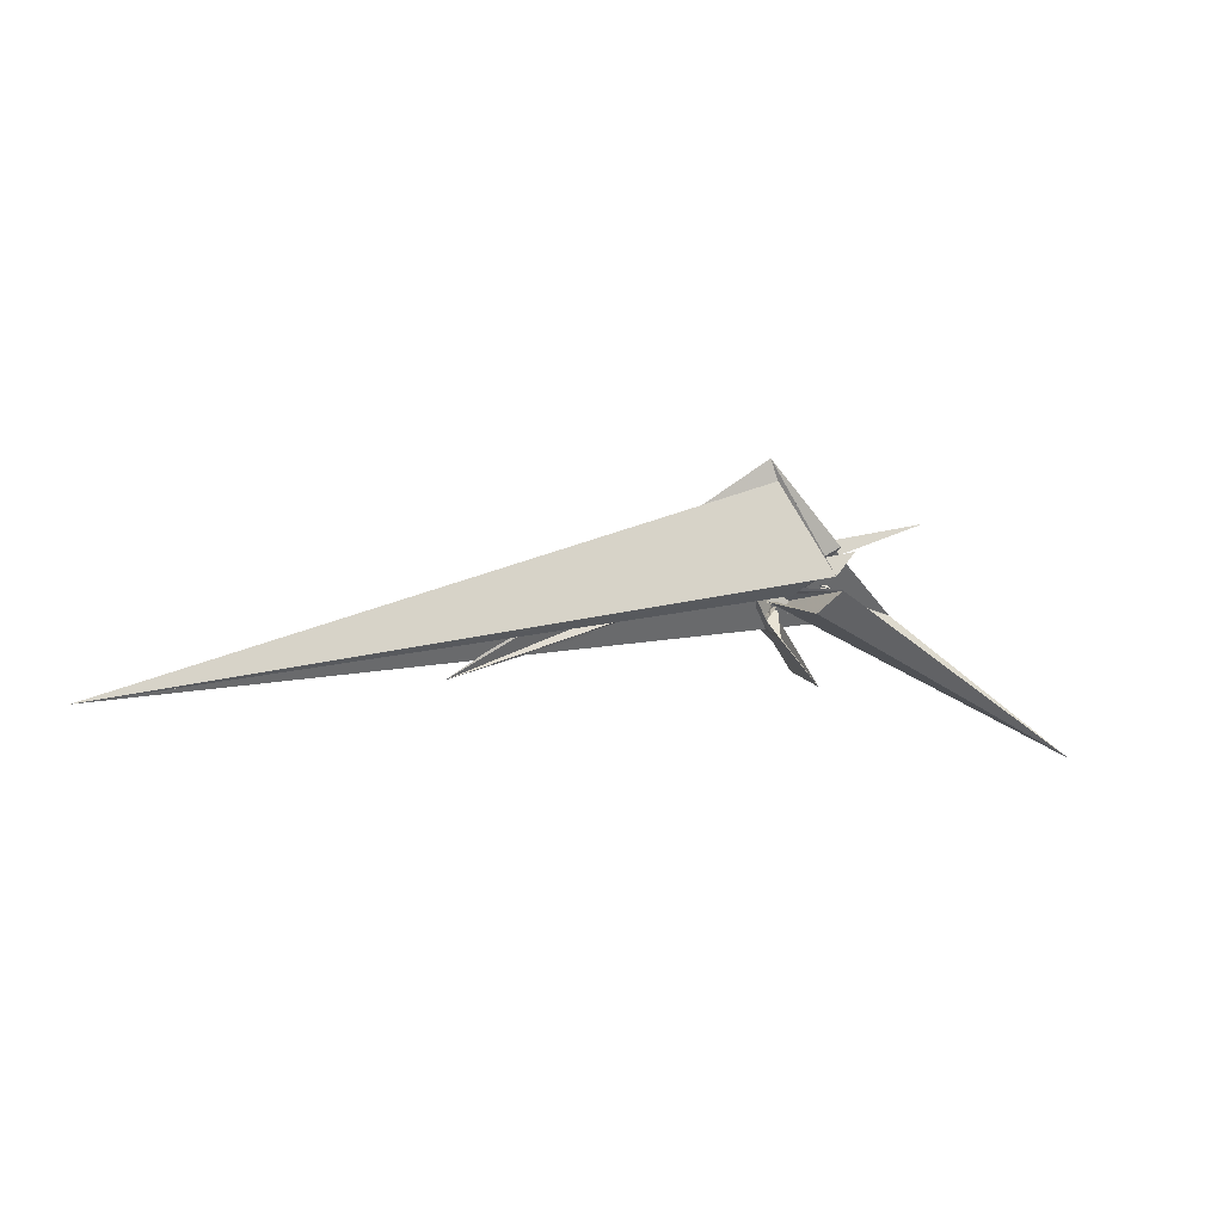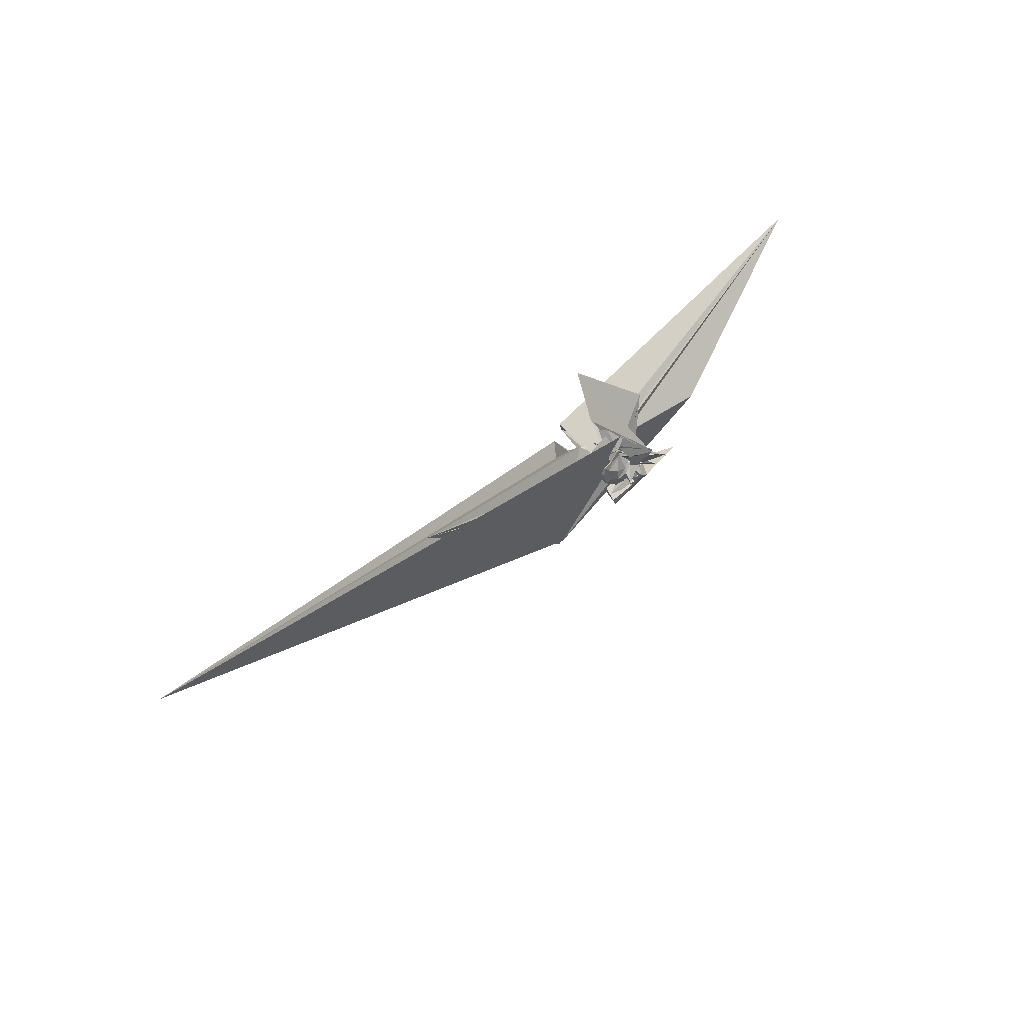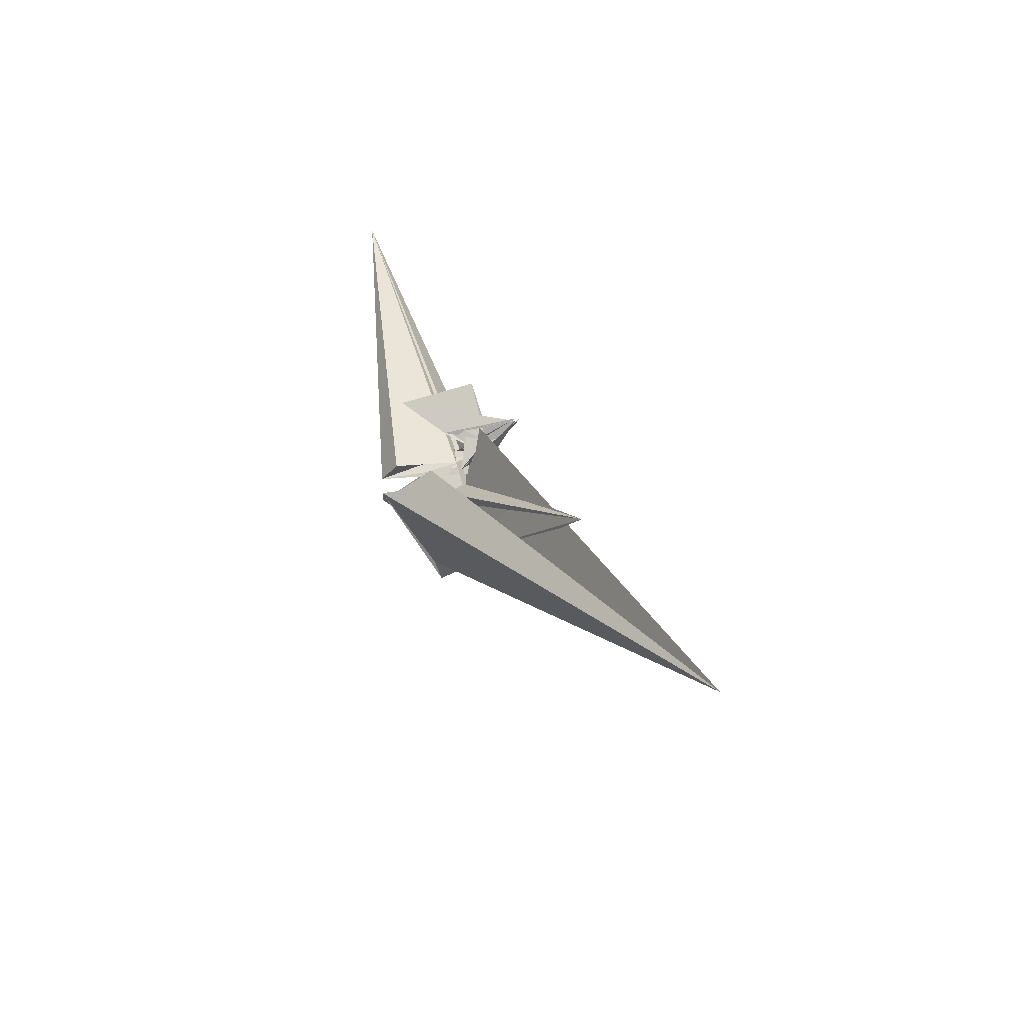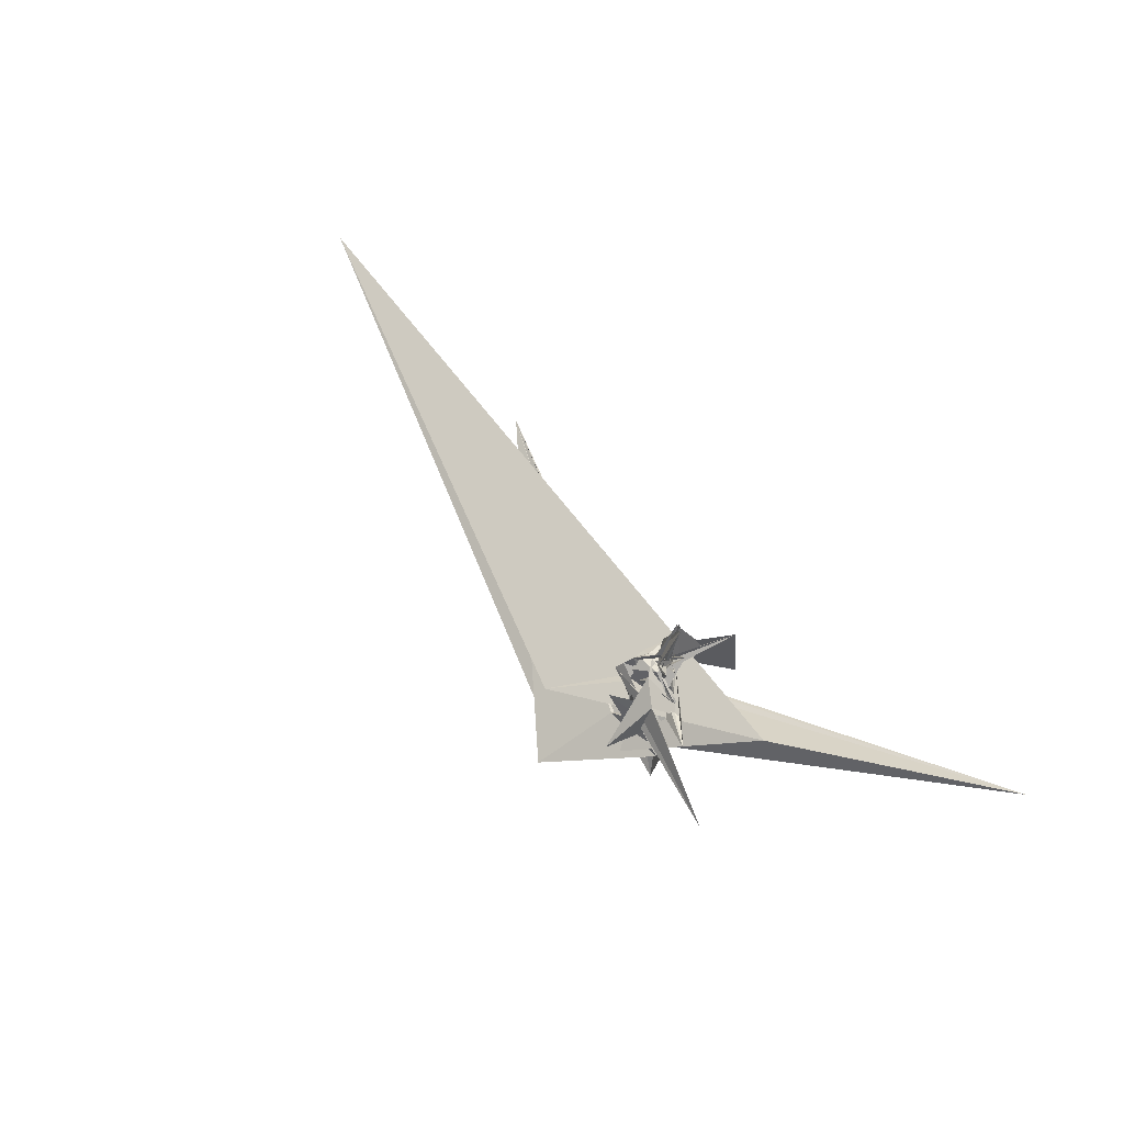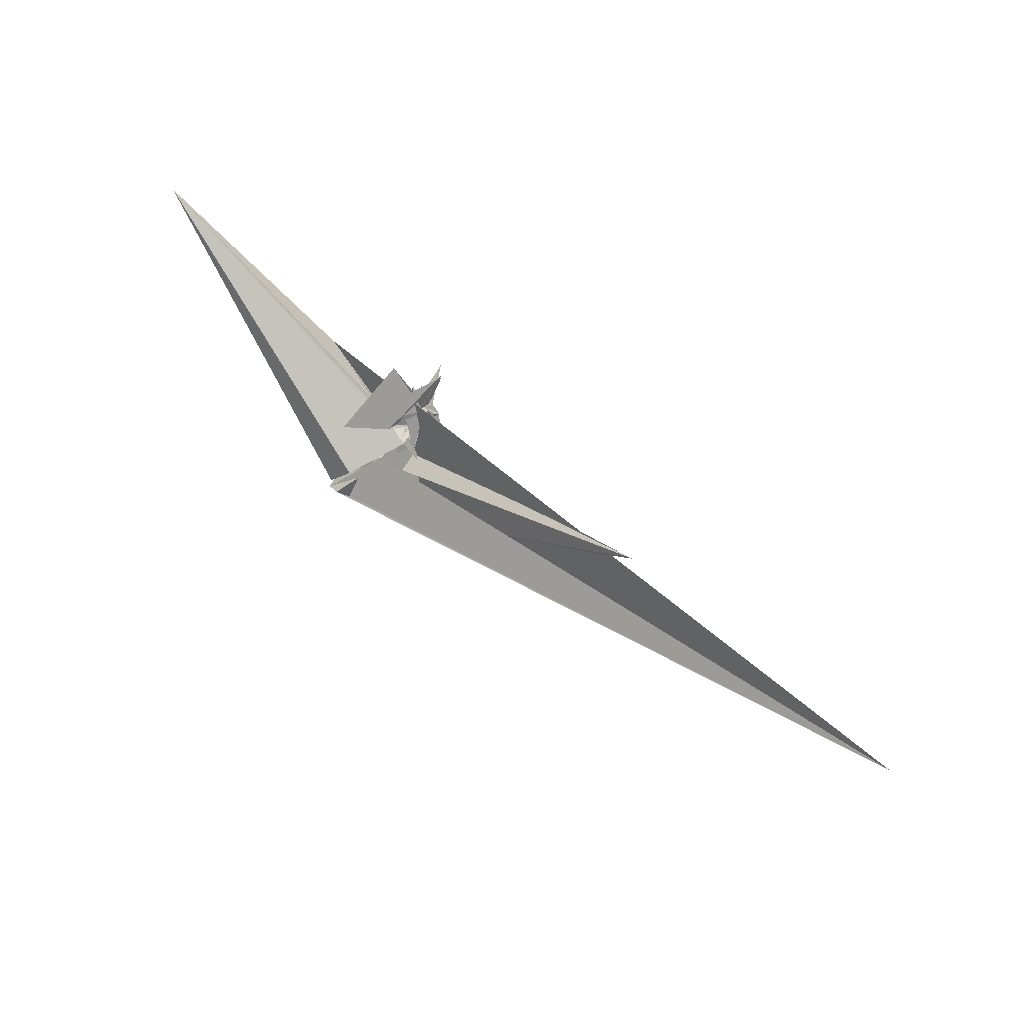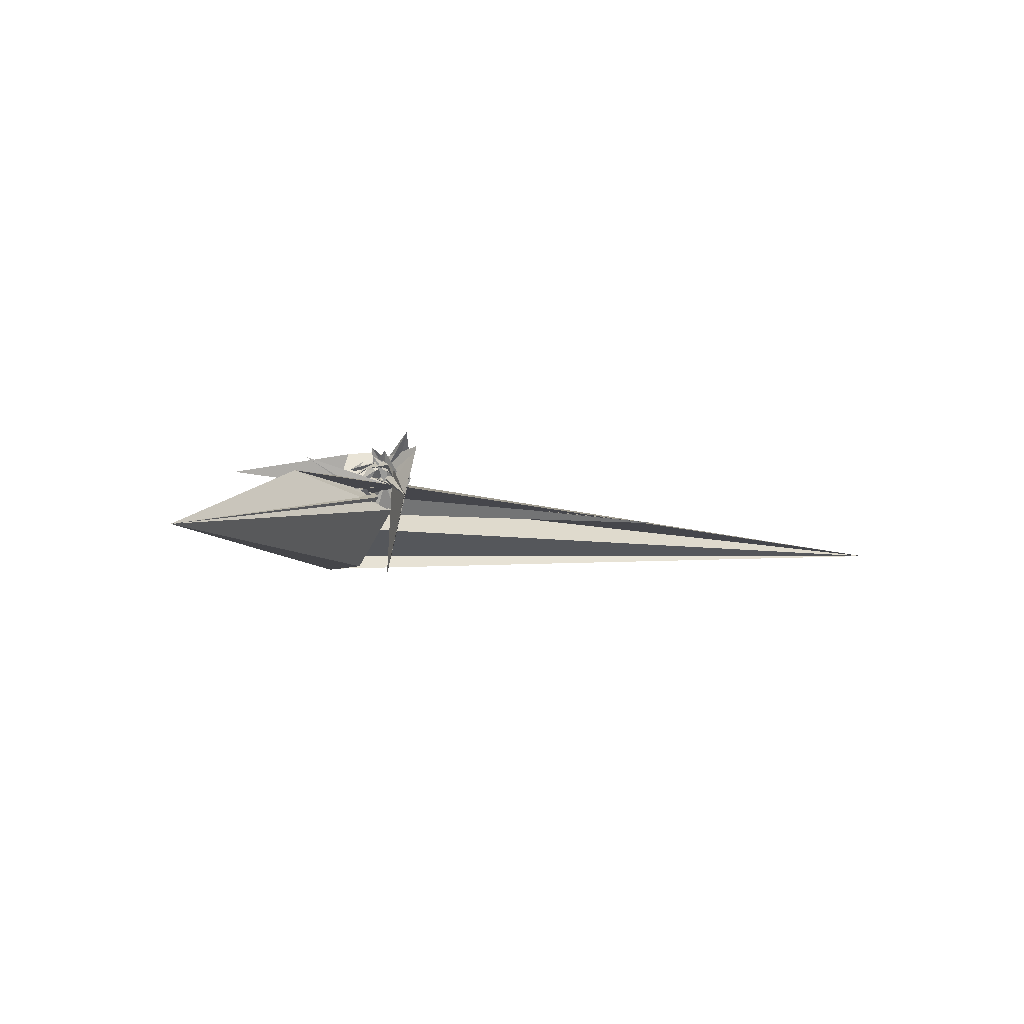
<metadata>
{"format":"obj","ext":"obj","renderer":"f3d","projection":"perspective","resolution":1024,"background":"white","views":[{"elev":-77.7,"azim":176.6,"up":"+Y"},{"elev":39.4,"azim":115.5,"up":"+Z"},{"elev":29.8,"azim":53.2,"up":"+Z"},{"elev":76.2,"azim":-131.5,"up":"+Y"},{"elev":65.1,"azim":25.2,"up":"+Z"},{"elev":19.7,"azim":-34.8,"up":"+Y"}]}
</metadata>
<code>
v 0.1364 0.02378 1.057
v 0.3773 -0.3313 0.564
v 0.2216 -0.1347 1.47
v 0.2245 -0.1006 1.532
v 0.122 -0.08763 1.373
v 0.09475 0.04632 1.333
v 0.4681 -0.374 1.475
v 0.3754 -0.2855 1.713
v 0.448 -0.8895 1.334
v 0.2785 0.6071 1.869
v 0.4449 -0.0829 1.711
v 0.07741 -0.3152 1.491
v 0.2266 -0.2758 1.837
v 0.004636 -0.2751 1.305
v 0.01751 -0.2614 1.28
v 0.02447 -0.254 1.319
v -0.009582 -0.2724 1.276
v 0.2593 -0.3255 1.328
v 0.1561 -0.327 1.435
v 0.1292 -0.2194 1.472
v 0.2293 -0.1019 1.544
v 0.305 -0.2672 1.482
v -0.1098 0.159 1.44
v 0.2224 -0.8551 1.592
v 0.4018 0.366 1.965
v 0.03733 -0.9623 1.928
v -0.5105 -1.487 2.472
v -0.2223 -0.1569 2.587
v 0.08106 -0.2375 1.409
v 0.1644 -0.04917 1.485
v 0.0292 -0.2772 1.381
v 0.04258 -0.2732 1.836
v -0.3849 -0.4092 1.273
v -0.196 -0.311 1.194
v -0.12 -0.2587 1.344
v 0.0805 -0.4309 0.9769
v 0.2411 -0.431 1.343
v 0.03572 -0.2139 1.325
v 0.284 -0.4048 1.426
v 0.4019 -0.3667 1.476
v 0.2245 0.1154 1.472
v 0.0106 -0.07362 1.564
v 0.43 -0.2491 1.725
v 0.2427 -0.09236 1.569
v 0.373 -0.07002 1.638
v 0.4122 0.3545 1.924
v 0.1835 -0.05222 1.568
v 0.1867 -0.1674 1.502
v -0.09828 -0.06211 1.384
v -0.07318 -0.1012 1.436
v -0.1186 -0.2205 1.389
v 0.06383 -0.3181 1.634
v -0.9929 0.1337 0.7907
v -0.04436 -0.5678 1.089
v -0.7219 -0.5546 0.862
v -0.05109 -1.208 1.196
v 1.171 -0.9651 -0.02203
v 0.2493 -0.8624 1.386
v -0.3665 -1.755 1.327
v 0.08742 -0.3419 1.474
v 0.4774 -0.3379 1.516
v 0.368 -0.2248 1.672
v 0.4227 -0.1149 1.408
v 0.3284 -0.06713 1.437
v 0.3036 0.07025 1.452
v 0.09795 -0.2207 1.75
v -0.003836 0.06556 1.735
v -0.2049 -0.2048 0.8663
v -0.1575 -0.09224 1.32
v -0.2735 -0.2684 1.291
v -0.3099 -0.2846 1.298
v -0.4221 -0.3301 1.287
v -0.1749 -0.4401 1.302
v -0.02294 -0.6513 1.326
v -0.8429 -1.764 0.3879
v 9.931 -3.357 2.86
v -1.703 0.2927 1.726
v -4.794 0.7068 3.944
v -0.7059 -1.864 0.945
v 0.471 -0.4666 1.328
v 0.5474 -0.368 1.345
v 0.5292 -0.2183 1.379
v 0.4443 -0.08266 1.327
v 0.4985 0.03357 1.174
v 0.418 -0.03777 1.255
v 0.1166 0.04284 1.273
v -0.1862 -0.1213 1.199
v 0.3273 -0.01529 1.376
v 0.1305 -0.04717 1.244
v -0.3149 -0.3231 1.088
v -0.3027 -0.3868 1.155
v -0.3384 -0.4167 1.07
v -0.432 -0.5277 0.992
v -0.1517 -1.212 0.8034
v -0.5789 -1.945 0.7316
v 0.304 -1.419 -0.5059
v 0.2013 -0.6485 1.037
v 0.3197 -0.6683 1.24
v 0.4935 -0.6048 1.181
v 0.4983 -0.4798 1.172
v 0.5411 -0.3319 1.16
v 0.5297 -0.1924 1.209
v 0.1998 -0.08913 1.52
v 0.1557 -0.2129 1.502
v 0.005857 -0.2597 1.281
v -0.05564 0.2707 1.307
v 0.2928 -0.3768 1.369
v 0.1492 -0.1411 1.243
v 0.04844 -0.9724 1.021
v 0.06294 0.236 1.527
v -0.01789 -0.2862 0.9892
v 0.004563 -0.2673 1.277
v 0.03476 -0.261 1.261
v 0.2314 -0.1942 1.285
v 0.08495 -0.1676 1.363
v 0.0636 -0.1826 1.352
v 0.122 -0.01846 1.4
v 0.4514 -0.287 1.242
v 0.02888 -0.2189 1.242
v 0.08294 -0.1566 1.293
v 0.1709 -0.1613 1.272
v 0.3202 -0.1281 1.364
v 0.1353 -0.143 1.284
v 0.1359 -0.06579 1.338
v 0.1194 0.01458 1.367
v 0.1509 0.01813 1.318
v 0.2179 -0.2383 1.226
v 0.188 -0.2585 1.108
v 0.03154 -0.2005 1.23
v 0.1228 -0.09862 1.303
v 0.3189 -0.4921 0.9966
v -0.3946 -0.08822 1.182
v 0.3936 -0.1417 1.133
v 0.5664 -0.1096 1.022
v 0.6237 -0.2831 0.91
v -0.6906 -0.3931 1.222
v 0.1401 0.09544 1.121
v -0.03244 -0.328 0.9634
v -0.3718 -0.4618 0.9729
v 0.1338 -0.452 0.8257
v -0.7574 -0.7021 0.525
v 0.4291 -1.362 -0.8202
v 4.915 -1.701 2.636
v 0.2846 -0.678 0.9563
v 0.4105 -0.5935 1.026
v 0.4893 -0.431 1.001
v 0.4678 -0.2866 1.016
v 0.3205 -0.2443 0.886
v -2.015 -0.08665 0.217
v -0.2406 0.05709 0.8557
v -0.1672 -0.5007 0.0244
v -0.07337 -0.4618 0.956
v -0.1724 -0.546 0.6387
v 0.2084 -0.8566 0.4767
v -0.05655 -1.067 0.7031
v 0.3032 -0.5521 0.849
v 0.3158 -0.3733 0.8885
v -0.001802 -0.3788 0.6535
v -0.4555 -0.4604 0.8402
v -0.0297 -0.7931 0.5488
v -0.08751 -0.9776 0.8967
v 0.03495 -0.1103 0.7574
f 3 23 4
f 4 23 24
f 4 24 5
f 5 24 25
f 5 25 6
f 6 25 26
f 6 26 7
f 7 26 27
f 7 27 8
f 8 27 28
f 8 28 9
f 9 28 29
f 9 29 10
f 10 29 30
f 10 30 11
f 11 30 31
f 11 31 12
f 12 31 32
f 12 32 13
f 13 32 33
f 13 33 14
f 14 33 34
f 14 34 15
f 15 34 35
f 15 35 16
f 16 35 36
f 16 36 17
f 17 36 37
f 17 37 18
f 18 37 38
f 18 38 19
f 19 38 39
f 19 39 20
f 20 39 40
f 20 40 21
f 21 40 41
f 21 41 22
f 22 41 42
f 22 42 3
f 3 42 23
f 23 43 24
f 24 43 44
f 24 44 25
f 25 44 45
f 25 45 26
f 26 45 46
f 26 46 27
f 27 46 47
f 27 47 28
f 28 47 48
f 28 48 29
f 29 48 49
f 29 49 30
f 30 49 50
f 30 50 31
f 31 50 51
f 31 51 32
f 32 51 52
f 32 52 33
f 33 52 53
f 33 53 34
f 34 53 54
f 34 54 35
f 35 54 55
f 35 55 36
f 36 55 56
f 36 56 37
f 37 56 57
f 37 57 38
f 38 57 58
f 38 58 39
f 39 58 59
f 39 59 40
f 40 59 60
f 40 60 41
f 41 60 61
f 41 61 42
f 42 61 62
f 42 62 23
f 23 62 43
f 43 63 44
f 44 63 64
f 44 64 45
f 45 64 65
f 45 65 46
f 46 65 66
f 46 66 47
f 47 66 67
f 47 67 48
f 48 67 68
f 48 68 49
f 49 68 69
f 49 69 50
f 50 69 70
f 50 70 51
f 51 70 71
f 51 71 52
f 52 71 72
f 52 72 53
f 53 72 73
f 53 73 54
f 54 73 74
f 54 74 55
f 55 74 75
f 55 75 56
f 56 75 76
f 56 76 57
f 57 76 77
f 57 77 58
f 58 77 78
f 58 78 59
f 59 78 79
f 59 79 60
f 60 79 80
f 60 80 61
f 61 80 81
f 61 81 62
f 62 81 82
f 62 82 43
f 43 82 63
f 63 83 64
f 64 83 84
f 64 84 65
f 65 84 85
f 65 85 66
f 66 85 86
f 66 86 67
f 67 86 87
f 67 87 68
f 68 87 88
f 68 88 69
f 69 88 89
f 69 89 70
f 70 89 90
f 70 90 71
f 71 90 91
f 71 91 72
f 72 91 92
f 72 92 73
f 73 92 93
f 73 93 74
f 74 93 94
f 74 94 75
f 75 94 95
f 75 95 76
f 76 95 96
f 76 96 77
f 77 96 97
f 77 97 78
f 78 97 98
f 78 98 79
f 79 98 99
f 79 99 80
f 80 99 100
f 80 100 81
f 81 100 101
f 81 101 82
f 82 101 102
f 82 102 63
f 63 102 83
f 103 104 118
f 104 119 118
f 104 105 119
f 105 120 119
f 105 106 120
f 106 107 120
f 107 121 120
f 107 108 121
f 108 122 121
f 108 109 122
f 109 110 122
f 110 123 122
f 110 111 123
f 111 124 123
f 111 112 124
f 112 113 124
f 113 125 124
f 113 114 125
f 114 126 125
f 114 115 126
f 115 116 126
f 116 127 126
f 116 117 127
f 117 118 127
f 117 103 118
f 118 119 128
f 119 129 128
f 119 120 129
f 120 121 129
f 121 130 129
f 121 122 130
f 122 123 130
f 123 131 130
f 123 124 131
f 124 125 131
f 125 132 131
f 125 126 132
f 126 127 132
f 127 128 132
f 127 118 128
f 133 148 134
f 134 148 149
f 134 149 135
f 135 149 150
f 135 150 136
f 136 150 137
f 137 150 151
f 137 151 138
f 138 151 152
f 138 152 139
f 139 152 140
f 140 152 153
f 140 153 141
f 141 153 154
f 141 154 142
f 142 154 143
f 143 154 155
f 143 155 144
f 144 155 156
f 144 156 145
f 145 156 146
f 146 156 157
f 146 157 147
f 147 157 148
f 147 148 133
f 148 158 149
f 149 158 159
f 149 159 150
f 150 159 151
f 151 159 160
f 151 160 152
f 152 160 153
f 153 160 161
f 153 161 154
f 154 161 155
f 155 161 162
f 155 162 156
f 156 162 157
f 157 162 158
f 157 158 148
f 3 4 103
f 103 4 104
f 4 5 104
f 104 5 105
f 5 6 105
f 105 6 106
f 6 7 106
f 7 8 106
f 106 8 107
f 8 9 107
f 107 9 108
f 9 10 108
f 108 10 109
f 10 11 109
f 11 12 109
f 109 12 110
f 12 13 110
f 110 13 111
f 13 14 111
f 111 14 112
f 14 15 112
f 15 16 112
f 112 16 113
f 16 17 113
f 113 17 114
f 17 18 114
f 114 18 115
f 18 19 115
f 19 20 115
f 115 20 116
f 20 21 116
f 116 21 117
f 21 22 117
f 117 22 103
f 22 3 103
f 83 133 84
f 84 133 134
f 84 134 85
f 85 134 135
f 85 135 86
f 86 135 136
f 86 136 87
f 87 136 88
f 88 136 137
f 88 137 89
f 89 137 138
f 89 138 90
f 90 138 139
f 90 139 91
f 91 139 92
f 92 139 140
f 92 140 93
f 93 140 141
f 93 141 94
f 94 141 142
f 94 142 95
f 95 142 96
f 96 142 143
f 96 143 97
f 97 143 144
f 97 144 98
f 98 144 145
f 98 145 99
f 99 145 100
f 100 145 146
f 100 146 101
f 101 146 147
f 101 147 102
f 102 147 133
f 102 133 83
f 128 129 1
f 129 130 1
f 130 131 1
f 131 132 1
f 132 128 1
f 159 158 2
f 160 159 2
f 161 160 2
f 162 161 2
f 158 162 2

</code>
